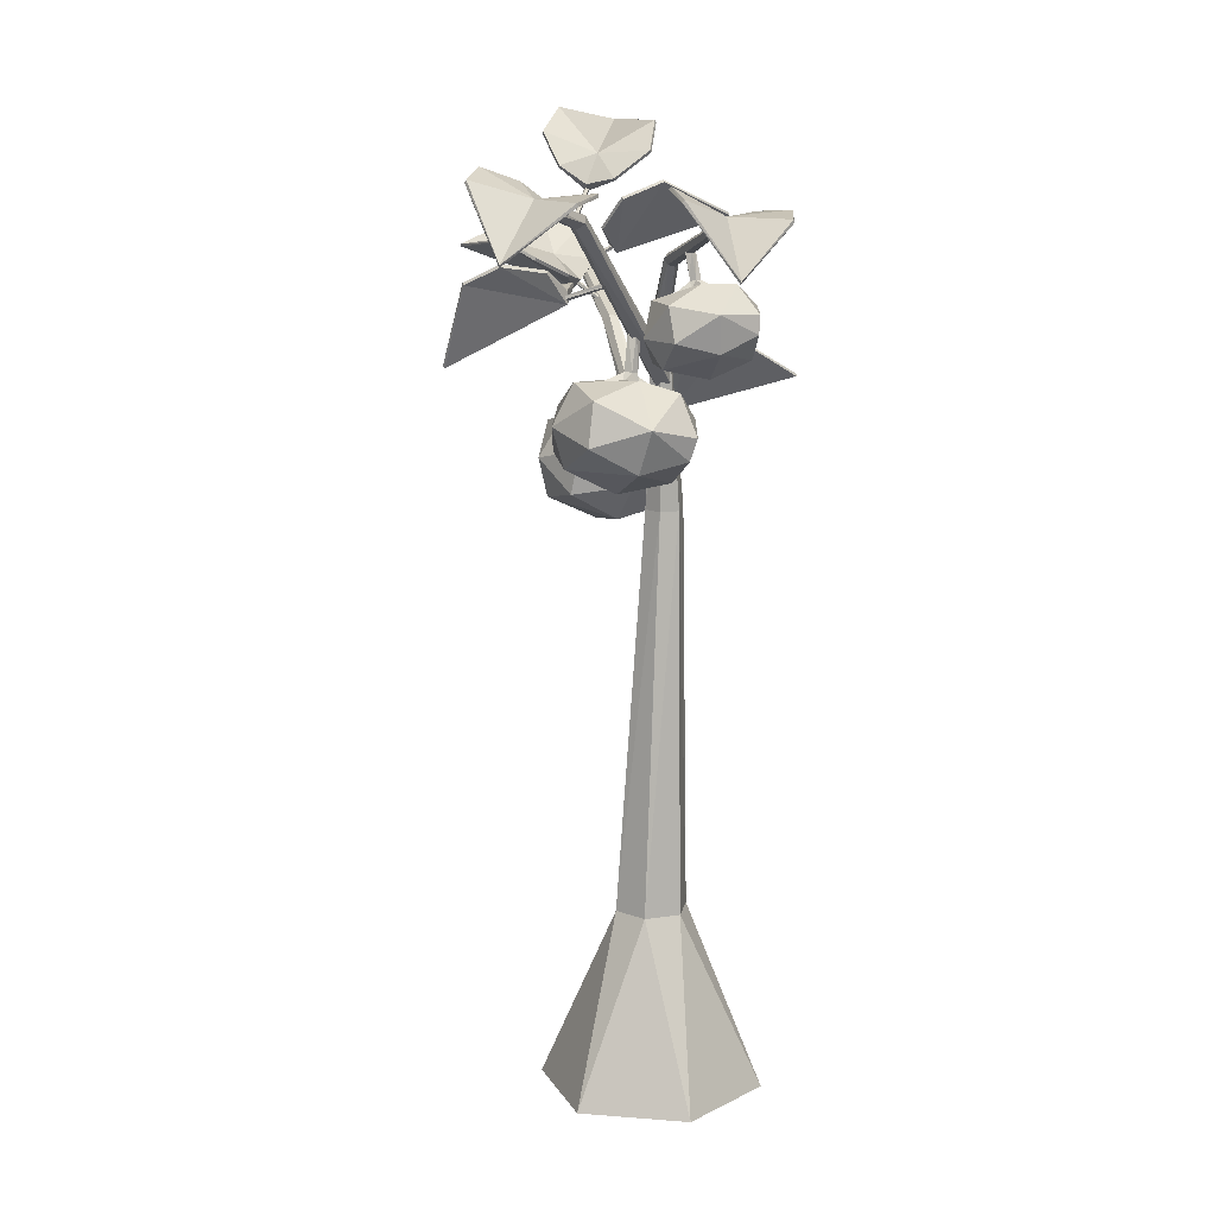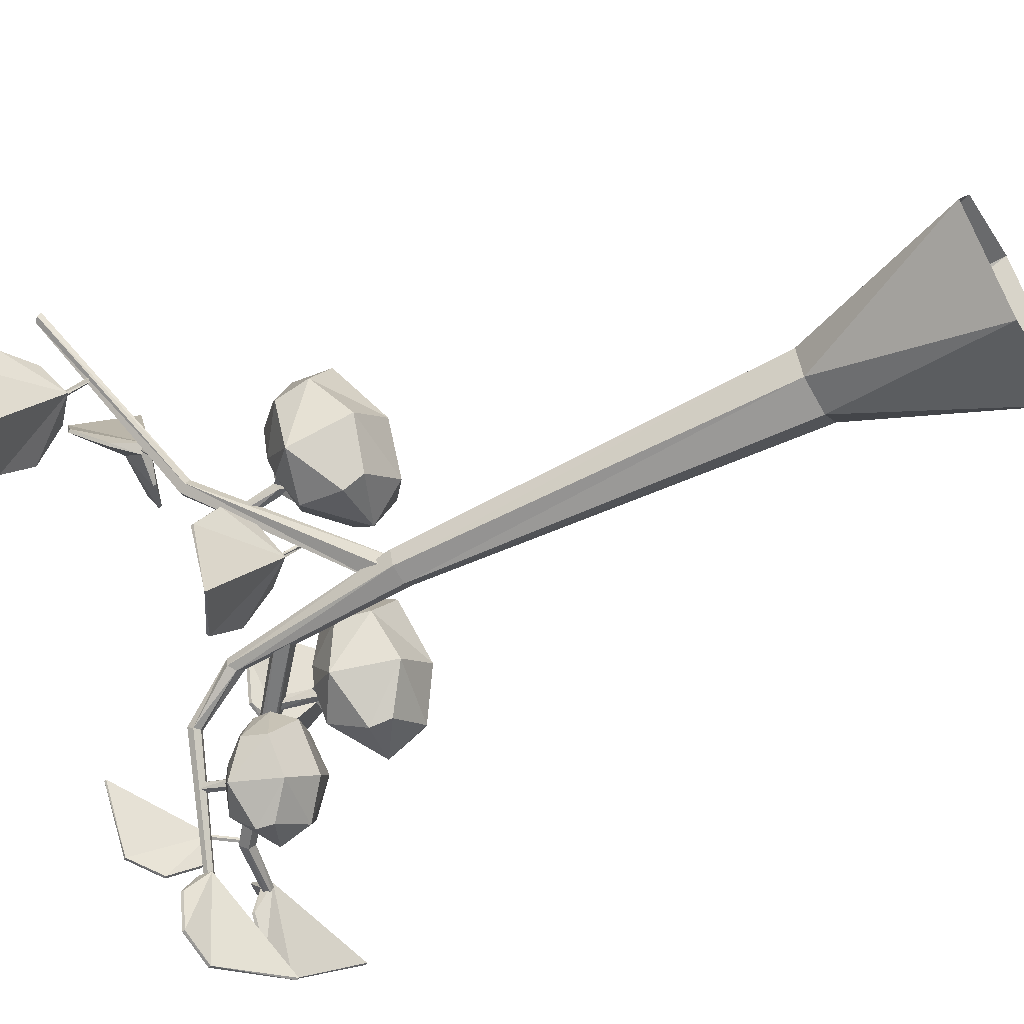
<metadata>
{"format":"obj","ext":"obj","renderer":"f3d","projection":"perspective","resolution":1024,"background":"white","views":[{"elev":13.1,"azim":115.6,"up":"+Y"},{"elev":-58.5,"azim":-59.2,"up":"+Z"}]}
</metadata>
<code>
v -0.1225 0.702 0.1346
v -0.1759 0.7126 0.1338
v -0.09388 0.7187 0.1539
v -0.1941 0.7428 0.156
v -0.1357 0.7246 0.252
v -0.1533 0.6888 0.1444
v -0.09356 0.7346 0.1864
v -0.1828 0.7587 0.1936
v -0.1472 0.7203 0.1611
v -0.1809 0.7609 0.1925
v -0.1351 0.727 0.2515
v -0.1516 0.6972 0.1363
v -0.1744 0.7146 0.132
v -0.1926 0.745 0.1544
v -0.09426 0.7374 0.1856
v -0.123 0.7044 0.1327
v -0.09427 0.7213 0.1523
v -0.09791 0.606 0.02425
v -0.04982 0.6225 0.009189
v -0.132 0.6182 0.01475
v -0.04322 0.653 -0.01674
v -0.1229 0.6251 -0.08863
v -0.07085 0.5965 0.006071
v -0.1437 0.6324 -0.01531
v -0.06656 0.6656 -0.04828
v -0.08515 0.6256 -0.007676
v -0.06824 0.6676 -0.04676
v -0.1236 0.6274 -0.08803
v -0.07111 0.6047 0.01403
v -0.05092 0.6243 0.01133
v -0.04437 0.655 -0.0148
v -0.1432 0.6352 -0.01476
v -0.09721 0.6085 0.0258
v -0.1315 0.6209 0.01612
v 0.07053 -0.002012 -0.07763
v -0.02643 -0.002012 -0.1036
v -0.0974 -0.002012 -0.03263
v -0.0491 -0.002012 0.06432
v 0.02553 -0.002012 0.0903
v 0.09651 -0.002012 0.01932
v -0.01126 0.6807 -0.01578
v -0.01758 0.6857 -0.01236
v -0.01843 0.6864 -0.003674
v -0.01295 0.6821 0.001605
v -0.006632 0.6771 -0.001808
v -0.005788 0.6764 -0.0105
v 0.02299 0.1615 0.01679
v -0.009025 0.1615 0.02536
v -0.03246 0.1615 0.001925
v -0.02388 0.1615 -0.03009
v 0.008134 0.1615 -0.03867
v 0.03157 0.1615 -0.01523
v -0.0342 0.5178 -0.02036
v -0.01732 0.5178 -0.02389
v -0.005821 0.5178 -0.01104
v -0.0112 0.5178 0.005342
v -0.02808 0.5178 0.008878
v -0.03958 0.5178 -0.003971
v 0.0135 0.7299 -0.03231
v 0.008126 0.7337 -0.03365
v 0.00692 0.7392 -0.03001
v 0.01109 0.7409 -0.02504
v 0.01647 0.7371 -0.02371
v 0.01768 0.7316 -0.02735
v 0.1053 0.7693 -0.1154
v 0.1017 0.7719 -0.1163
v 0.1008 0.7757 -0.1138
v 0.1037 0.7768 -0.1104
v 0.1074 0.7742 -0.1095
v 0.1082 0.7705 -0.112
v -0.01155 0.6288 -0.01746
v -0.01902 0.6382 -0.016
v -0.02046 0.64 -0.004156
v -0.01388 0.6317 0.001708
v -0.008374 0.6248 -0.006512
v 0.2123 0.789 -0.01179
v 0.2087 0.794 -0.01096
v 0.2081 0.795 -0.004797
v 0.2114 0.7906 -0.001822
v 0.214 0.7869 -0.006144
v 0.1463 0.7731 -0.000233
v 0.1407 0.78 -0.002599
v 0.1404 0.7804 -0.01176
v 0.1458 0.7737 -0.01506
v 0.1494 0.7692 -0.007931
v 0.06797 0.7211 -0.08159
v 0.05339 0.7182 -0.07706
v 0.03935 0.7164 -0.08452
v 0.04484 0.7124 -0.06988
v 0.03807 0.7077 -0.05648
v 0.05266 0.7134 -0.06102
v 0.06669 0.7118 -0.05355
v 0.06122 0.7174 -0.06821
v 0.05432 0.7246 -0.06954
v 0.04906 0.724 -0.07159
v 0.04574 0.7221 -0.0674
v 0.04896 0.7215 -0.06276
v 0.05426 0.723 -0.06408
v 0.04929 0.7514 -0.06246
v 0.04379 0.7506 -0.06354
v 0.04136 0.7487 -0.05878
v 0.04535 0.7484 -0.05475
v 0.05025 0.7501 -0.05703
v -0.06073 0.5868 0.0384
v -0.05813 0.5877 0.03739
v -0.05709 0.5857 0.03552
v -0.05905 0.5835 0.03538
v -0.0613 0.5842 0.03716
v -0.0734 0.6082 0.004771
v -0.07131 0.6073 0.002926
v -0.07215 0.6047 0.001851
v -0.07476 0.604 0.003031
v -0.07553 0.6062 0.004836
v 0.06763 0.6459 -0.0882
v 0.03993 0.6598 -0.1135
v 0.09275 0.6699 -0.1081
v 0.01362 0.6604 -0.08638
v 0.02905 0.6438 -0.06022
v 0.09038 0.6545 -0.05639
v 0.0646 0.6838 -0.1292
v 0.06023 0.6554 -0.03358
v 0.1112 0.6789 -0.0764
v 0.09821 0.7023 -0.1099
v 0.06155 0.6997 -0.1289
v 0.02299 0.7025 -0.1103
v 0.00851 0.6836 -0.0797
v 0.02016 0.6664 -0.04439
v 0.09258 0.6789 -0.04039
v 0.0199 0.6825 -0.04266
v 0.05377 0.6849 -0.02513
v 0.1048 0.7083 -0.06795
v 0.06712 0.7231 -0.08056
v 0.05489 0.7224 -0.106
v 0.03853 0.7177 -0.08348
v 0.03197 0.7124 -0.07008
v 0.02562 0.6988 -0.04618
v 0.05128 0.7103 -0.04821
v 0.07844 0.7089 -0.04078
v 0.05251 0.7148 -0.06843
v 0.1465 0.7741 -0.001844
v 0.1479 0.7752 -0.00378
v 0.1467 0.7746 -0.006044
v 0.1447 0.773 -0.005507
v 0.1446 0.7727 -0.002912
v 0.1226 0.8021 -0.003591
v 0.1239 0.8033 -0.005527
v 0.1228 0.8026 -0.00779
v 0.1208 0.801 -0.007254
v 0.1206 0.8007 -0.004658
v 0.193 0.7969 -0.03388
v 0.1973 0.8063 0.01727
v 0.2177 0.7997 -0.06103
v 0.2308 0.8188 0.03504
v 0.2985 0.7527 -0.01939
v 0.1934 0.7814 -0.004221
v 0.252 0.7952 -0.06082
v 0.2694 0.8114 0.02477
v 0.2235 0.7976 -0.009787
v 0.2697 0.8137 0.02296
v 0.2994 0.7549 -0.01994
v 0.1915 0.7924 -0.006002
v 0.1969 0.8088 0.01579
v 0.2307 0.8214 0.03358
v 0.2529 0.7979 -0.06016
v 0.1928 0.7998 -0.03342
v 0.2178 0.8027 -0.06068
v -0.09628 0.4882 0.0934
v -0.132 0.4963 0.05514
v -0.06053 0.4963 0.05514
v -0.1623 0.5209 0.08648
v -0.143 0.5138 0.1273
v -0.06053 0.5111 0.1251
v -0.09628 0.5072 0.02186
v -0.09628 0.5346 0.1511
v -0.03022 0.5209 0.08648
v -0.04572 0.5307 0.03273
v -0.09628 0.5263 0.01224
v -0.143 0.5517 0.0322
v -0.1623 0.5529 0.0797
v -0.1468 0.5516 0.1316
v -0.04957 0.5481 0.1285
v -0.143 0.5711 0.1236
v -0.09628 0.5751 0.1425
v -0.03022 0.5614 0.0779
v -0.07693 0.581 0.05396
v -0.09628 0.5681 0.0248
v -0.1156 0.581 0.05396
v -0.1236 0.585 0.07289
v -0.132 0.586 0.1092
v -0.09628 0.5907 0.09966
v -0.06053 0.586 0.1092
v -0.09628 0.583 0.07332
v 0.1062 0.7293 0.03935
v 0.05314 0.7144 0.0418
v 0.1322 0.7355 0.06765
v 0.03216 0.7071 0.07769
v 0.1166 0.6483 0.1299
v 0.0845 0.7024 0.03201
v 0.1356 0.7199 0.1007
v 0.04707 0.6921 0.115
v 0.08416 0.7096 0.06797
v 0.04784 0.6948 0.1163
v 0.1162 0.6502 0.1315
v 0.08129 0.7137 0.03377
v 0.05342 0.7174 0.04238
v 0.03242 0.7101 0.07852
v 0.1338 0.7218 0.1023
v 0.1045 0.7318 0.04007
v 0.1306 0.7379 0.06866
v 0.1386 0.8167 0.01247
v 0.1295 0.8069 -0.03274
v 0.1295 0.8425 0.03137
v 0.1099 0.8279 -0.05447
v 0.03945 0.8486 0.0113
v 0.1231 0.7975 -0.005093
v 0.1037 0.8602 0.03061
v 0.08199 0.8501 -0.04596
v 0.113 0.8269 -0.009352
v 0.08341 0.8523 -0.04546
v 0.04016 0.8506 0.01079
v 0.1309 0.8035 -0.008001
v 0.1315 0.8087 -0.03256
v 0.1117 0.8299 -0.05434
v 0.1045 0.862 0.02893
v 0.1402 0.8181 0.01093
v 0.131 0.8441 0.02989
v -0.08097 0.5796 0.05593
v -0.09628 0.5813 0.0641
v -0.1149 0.5786 0.05593
v -0.1066 0.5834 0.07418
v -0.1149 0.5856 0.09243
v -0.09628 0.5856 0.08426
v -0.07763 0.5852 0.09243
v -0.08598 0.5834 0.07418
v -0.0913 0.5914 0.06764
v -0.09809 0.5906 0.0655
v -0.1024 0.5927 0.07084
v -0.09824 0.5949 0.07628
v -0.09139 0.5941 0.0743
v -0.09156 0.6272 0.05995
v -0.09859 0.6272 0.05999
v -0.1007 0.6286 0.06655
v -0.09501 0.6294 0.07055
v -0.08935 0.6286 0.06648
v -0.01412 0.5204 0.00134
v -0.009771 0.5315 -0.007523
v -0.01877 0.5317 -0.01937
v -0.02867 0.5207 -0.01782
v -0.0258 0.5137 -0.005026
v -0.2715 0.7249 0.2126
v -0.2698 0.7293 0.2091
v -0.2733 0.7294 0.2045
v -0.2772 0.7251 0.2051
v -0.2761 0.7223 0.2101
v -0.1267 0.6691 0.0865
v -0.1203 0.6708 0.09235
v -0.121 0.6651 0.09898
v -0.1278 0.6597 0.09723
v -0.1313 0.6622 0.08952
v -0.1518 0.6776 0.1107
v -0.1544 0.6785 0.1113
v -0.1561 0.6762 0.1117
v -0.1545 0.6739 0.1113
v -0.1518 0.6748 0.1107
v -0.1513 0.7005 0.146
v -0.1539 0.7013 0.1472
v -0.1551 0.6989 0.1486
v -0.1531 0.6966 0.1483
v -0.1508 0.6976 0.1466
v 0.0802 0.7226 -0.002545
v 0.07859 0.7201 -0.003007
v 0.08052 0.7179 -0.00404
v 0.08331 0.7192 -0.004217
v 0.08311 0.7221 -0.003293
v 0.0857 0.7086 0.03771
v 0.08269 0.7085 0.03829
v 0.08165 0.7057 0.03765
v 0.08402 0.704 0.03667
v 0.08652 0.7058 0.03671
v 0.08082 0.7803 -0.1327
v 0.1055 0.7897 -0.08768
v 0.09242 0.7832 -0.1675
v 0.1433 0.8022 -0.08499
v 0.1832 0.7362 -0.1621
v 0.0932 0.7649 -0.1057
v 0.1239 0.7786 -0.1812
v 0.1744 0.7948 -0.11
v 0.1185 0.7811 -0.123
v 0.174 0.7971 -0.1118
v 0.1838 0.7383 -0.163
v 0.09074 0.7759 -0.1066
v 0.1046 0.7923 -0.08889
v 0.1426 0.8048 -0.08627
v 0.125 0.7813 -0.181
v 0.08085 0.7833 -0.1322
v 0.09266 0.7861 -0.1672
v 0.06947 0.5452 -0.005514
v 0.03288 0.5516 -0.03947
v 0.09875 0.5681 -0.03947
v 0.000906 0.5608 -0.005514
v 0.02229 0.551 0.03102
v 0.09875 0.5681 0.02844
v 0.06177 0.576 -0.06825
v 0.06177 0.576 0.05722
v 0.1226 0.5912 -0.005514
v 0.1036 0.6067 -0.05353
v 0.05699 0.5951 -0.07342
v 0.009186 0.6034 -0.04988
v -0.006636 0.5909 -0.005514
v 0.01041 0.5834 0.0425
v 0.1007 0.6033 0.03885
v 0.009186 0.6034 0.03885
v 0.05222 0.6141 0.05722
v 0.1131 0.6294 -0.005514
v 0.06448 0.6408 -0.02389
v 0.04818 0.6303 -0.05353
v 0.02883 0.6319 -0.02389
v 0.02144 0.6301 -0.005514
v 0.01524 0.6221 0.02844
v 0.04665 0.6364 0.02047
v 0.08111 0.6385 0.02844
v 0.04713 0.6345 -0.005514
v -0.2195 0.7056 0.1686
v -0.2175 0.7044 0.1667
v -0.2187 0.702 0.1657
v -0.2213 0.7016 0.1668
v -0.2218 0.7039 0.1686
v -0.2334 0.7266 0.1358
v -0.2309 0.728 0.1354
v -0.2293 0.7263 0.1335
v -0.231 0.724 0.1327
v -0.2335 0.7242 0.1342
v -0.2561 0.7284 0.1549
v -0.2063 0.7387 0.1398
v -0.2884 0.7447 0.1454
v -0.196 0.7682 0.1139
v -0.2785 0.7504 0.04199
v -0.2304 0.7155 0.1367
v -0.2982 0.7602 0.1153
v -0.2176 0.7836 0.08234
v -0.241 0.7462 0.1229
v -0.219 0.7857 0.08386
v -0.2789 0.7527 0.04259
v -0.2296 0.7238 0.1447
v -0.2072 0.7407 0.1419
v -0.1969 0.7703 0.1158
v -0.2973 0.7629 0.1159
v -0.255 0.7308 0.1564
v -0.2875 0.7472 0.1467
v 0.0645 0.6389 -0.02212
v 0.04776 0.6345 -0.01563
v 0.02966 0.6289 -0.02435
v 0.03812 0.6321 -0.005691
v 0.02966 0.6281 0.01296
v 0.04776 0.6345 0.004246
v 0.06585 0.6367 0.01296
v 0.0574 0.6369 -0.005691
v 0.05024 0.6452 -0.01055
v 0.04358 0.6435 -0.01283
v 0.03941 0.6424 -0.007001
v 0.04351 0.6435 -0.001121
v 0.0502 0.6451 -0.003314
v 0.0411 0.6799 -0.0103
v 0.03412 0.6782 -0.01099
v 0.03133 0.6775 -0.004354
v 0.03658 0.6788 -0.002104
v 0.04262 0.6803 -0.003245
f 9 10 11
f 12 13 9
f 9 13 14
f 15 9 11
f 12 9 16
f 16 9 17
f 17 9 15
f 9 14 10
f 6 5 8
f 6 4 2
f 7 5 6
f 1 3 6
f 3 7 6
f 6 8 4
f 10 8 11
f 11 8 5
f 6 2 12
f 12 2 13
f 4 14 2
f 2 14 13
f 5 7 11
f 11 7 15
f 6 12 1
f 1 12 16
f 3 1 17
f 17 1 16
f 3 17 7
f 7 17 15
f 4 8 14
f 14 8 10
f 26 27 28
f 29 30 26
f 26 30 31
f 32 26 28
f 29 26 33
f 33 26 34
f 34 26 32
f 26 31 27
f 23 22 25
f 23 21 19
f 24 22 23
f 18 20 23
f 20 24 23
f 23 25 21
f 27 25 28
f 28 25 22
f 23 19 29
f 29 19 30
f 21 31 19
f 19 31 30
f 22 24 28
f 28 24 32
f 23 29 18
f 18 29 33
f 20 18 34
f 34 18 33
f 20 34 24
f 24 34 32
f 21 25 31
f 31 25 27
f 35 36 51
f 51 36 50
f 36 37 50
f 50 37 49
f 37 38 49
f 49 38 48
f 47 48 39
f 39 40 47
f 47 40 52
f 40 35 52
f 52 35 51
f 47 56 48
f 48 56 57
f 48 57 49
f 49 57 58
f 50 49 53
f 53 49 58
f 54 50 53
f 51 50 54
f 55 52 54
f 52 55 47
f 47 55 56
f 54 53 41
f 41 53 42
f 55 54 46
f 46 54 41
f 55 46 56
f 56 46 45
f 56 45 57
f 57 45 44
f 57 44 58
f 58 44 43
f 53 58 42
f 42 58 43
f 59 41 60
f 41 42 60
f 42 43 60
f 60 43 61
f 44 62 43
f 43 62 61
f 45 63 44
f 44 63 62
f 46 64 45
f 45 64 63
f 46 41 64
f 64 41 59
f 60 66 59
f 59 66 65
f 61 67 60
f 60 67 66
f 61 62 67
f 67 62 68
f 62 63 68
f 68 63 69
f 63 64 69
f 69 64 70
f 59 65 64
f 64 65 70
f 39 48 38
f 54 52 51
f 71 72 84
f 84 72 83
f 72 73 83
f 83 73 82
f 74 81 73
f 73 81 82
f 75 85 74
f 74 85 81
f 75 71 85
f 85 71 84
f 82 81 78
f 78 81 79
f 82 78 83
f 83 78 77
f 83 77 84
f 84 77 76
f 84 76 85
f 85 76 80
f 81 85 79
f 79 85 80
f 86 87 94
f 88 95 87
f 87 95 94
f 88 89 95
f 95 89 96
f 90 97 89
f 89 97 96
f 90 91 97
f 97 91 98
f 92 98 91
f 92 93 98
f 86 94 93
f 93 94 98
f 99 94 100
f 94 95 100
f 95 96 100
f 100 96 101
f 96 97 101
f 97 98 101
f 101 98 102
f 102 98 103
f 103 98 99
f 98 94 99
f 104 105 109
f 109 105 110
f 106 111 105
f 105 111 110
f 107 112 106
f 106 112 111
f 108 113 107
f 107 113 112
f 108 104 113
f 113 104 109
f 114 115 116
f 115 114 117
f 114 118 117
f 114 119 118
f 114 116 119
f 116 115 120
f 118 119 121
f 119 116 122
f 116 120 123
f 123 120 124
f 120 115 124
f 124 115 125
f 115 117 125
f 125 117 126
f 118 127 117
f 117 127 126
f 118 121 127
f 121 119 128
f 119 122 128
f 122 116 123
f 126 127 129
f 121 130 127
f 127 130 129
f 121 128 130
f 128 122 131
f 122 123 131
f 124 133 123
f 123 133 132
f 124 125 133
f 133 125 134
f 126 135 125
f 125 135 134
f 129 136 126
f 126 136 135
f 129 130 136
f 136 130 137
f 128 138 130
f 130 138 137
f 128 131 138
f 138 131 132
f 131 123 132
f 133 134 132
f 136 137 135
f 138 132 137
f 132 134 139
f 134 135 139
f 135 137 139
f 137 132 139
f 140 141 145
f 145 141 146
f 141 142 146
f 146 142 147
f 143 148 142
f 142 148 147
f 144 149 143
f 143 149 148
f 140 145 144
f 144 145 149
f 158 159 160
f 161 162 158
f 158 162 163
f 164 158 160
f 161 158 165
f 165 158 166
f 166 158 164
f 158 163 159
f 155 154 157
f 155 153 151
f 156 154 155
f 150 152 155
f 152 156 155
f 155 157 153
f 159 157 160
f 160 157 154
f 155 151 161
f 161 151 162
f 153 163 151
f 151 163 162
f 154 156 160
f 160 156 164
f 155 161 150
f 150 161 165
f 152 150 166
f 166 150 165
f 152 166 156
f 156 166 164
f 153 157 163
f 163 157 159
f 167 168 169
f 168 167 170
f 167 171 170
f 167 172 171
f 167 169 172
f 169 168 173
f 171 172 174
f 172 169 175
f 169 173 176
f 176 173 177
f 173 168 177
f 177 168 178
f 168 170 178
f 178 170 179
f 171 180 170
f 170 180 179
f 171 174 180
f 174 172 181
f 172 175 181
f 175 169 176
f 179 180 182
f 174 183 180
f 180 183 182
f 174 181 183
f 181 175 184
f 175 176 184
f 177 186 176
f 176 186 185
f 177 178 186
f 186 178 187
f 179 188 178
f 178 188 187
f 182 189 179
f 179 189 188
f 182 183 189
f 189 183 190
f 181 191 183
f 183 191 190
f 181 184 191
f 191 184 185
f 184 176 185
f 186 187 185
f 189 190 188
f 191 185 190
f 185 187 192
f 187 188 192
f 188 190 192
f 190 185 192
f 201 202 203
f 204 205 201
f 201 205 206
f 207 201 203
f 204 201 208
f 208 201 209
f 209 201 207
f 201 206 202
f 198 197 200
f 198 196 194
f 199 197 198
f 193 195 198
f 195 199 198
f 198 200 196
f 202 200 203
f 203 200 197
f 198 194 204
f 204 194 205
f 196 206 194
f 194 206 205
f 197 199 203
f 203 199 207
f 198 204 193
f 193 204 208
f 195 193 209
f 209 193 208
f 195 209 199
f 199 209 207
f 196 200 206
f 206 200 202
f 218 219 220
f 221 222 218
f 218 222 223
f 224 218 220
f 221 218 225
f 225 218 226
f 226 218 224
f 218 223 219
f 215 214 217
f 215 213 211
f 216 214 215
f 210 212 215
f 212 216 215
f 215 217 213
f 219 217 220
f 220 217 214
f 215 211 221
f 221 211 222
f 213 223 211
f 211 223 222
f 214 216 220
f 220 216 224
f 215 221 210
f 210 221 225
f 212 210 226
f 226 210 225
f 212 226 216
f 216 226 224
f 213 217 223
f 223 217 219
f 227 228 235
f 235 228 236
f 229 237 228
f 228 237 236
f 229 230 237
f 231 238 230
f 230 238 237
f 231 232 238
f 233 239 232
f 232 239 238
f 233 234 239
f 227 235 234
f 234 235 239
f 235 236 240
f 240 236 241
f 236 237 241
f 241 237 242
f 237 238 242
f 242 238 243
f 238 239 243
f 243 239 244
f 239 235 244
f 244 235 240
f 245 246 257
f 257 246 256
f 247 255 246
f 246 255 256
f 248 259 247
f 247 259 255
f 248 249 259
f 259 249 258
f 249 245 258
f 258 245 257
f 250 251 252
f 253 254 252
f 254 250 252
f 255 252 256
f 256 252 251
f 256 251 257
f 257 251 250
f 257 250 258
f 258 250 254
f 259 258 253
f 253 258 254
f 255 259 252
f 252 259 253
f 260 261 265
f 265 261 266
f 262 267 261
f 261 267 266
f 263 268 262
f 262 268 267
f 264 269 263
f 263 269 268
f 264 260 269
f 269 260 265
f 275 270 276
f 270 271 276
f 276 271 277
f 272 278 271
f 271 278 277
f 273 279 272
f 272 279 278
f 274 275 273
f 273 275 279
f 274 270 275
f 288 289 290
f 291 292 288
f 288 292 293
f 294 288 290
f 291 288 295
f 295 288 296
f 296 288 294
f 288 293 289
f 285 284 287
f 285 283 281
f 286 284 285
f 280 282 285
f 282 286 285
f 285 287 283
f 289 287 290
f 290 287 284
f 285 281 291
f 291 281 292
f 283 293 281
f 281 293 292
f 284 286 290
f 290 286 294
f 285 291 280
f 280 291 295
f 282 280 296
f 296 280 295
f 282 296 286
f 286 296 294
f 283 287 293
f 293 287 289
f 297 298 299
f 298 297 300
f 297 301 300
f 297 302 301
f 297 299 302
f 299 298 303
f 301 302 304
f 302 299 305
f 299 303 306
f 306 303 307
f 303 298 307
f 307 298 308
f 298 300 308
f 308 300 309
f 301 310 300
f 300 310 309
f 301 304 310
f 304 302 311
f 302 305 311
f 305 299 306
f 309 310 312
f 304 313 310
f 310 313 312
f 304 311 313
f 311 305 314
f 305 306 314
f 307 316 306
f 306 316 315
f 307 308 316
f 316 308 317
f 309 318 308
f 308 318 317
f 312 319 309
f 309 319 318
f 312 313 319
f 319 313 320
f 311 321 313
f 313 321 320
f 311 314 321
f 321 314 315
f 314 306 315
f 316 317 315
f 319 320 318
f 321 315 320
f 315 317 322
f 317 318 322
f 318 320 322
f 320 315 322
f 328 323 329
f 323 324 329
f 329 324 330
f 325 331 324
f 324 331 330
f 326 332 325
f 325 332 331
f 327 328 326
f 326 328 332
f 327 323 328
f 341 342 343
f 344 345 341
f 341 345 346
f 347 341 343
f 344 341 348
f 348 341 349
f 349 341 347
f 341 346 342
f 338 337 340
f 338 336 334
f 339 337 338
f 333 335 338
f 335 339 338
f 338 340 336
f 342 340 343
f 343 340 337
f 338 334 344
f 344 334 345
f 336 346 334
f 334 346 345
f 337 339 343
f 343 339 347
f 338 344 333
f 333 344 348
f 335 333 349
f 349 333 348
f 335 349 339
f 339 349 347
f 336 340 346
f 346 340 342
f 350 351 358
f 358 351 359
f 352 360 351
f 351 360 359
f 352 353 360
f 354 361 353
f 353 361 360
f 354 355 361
f 356 362 355
f 355 362 361
f 356 357 362
f 362 357 358
f 350 358 357
f 358 359 363
f 363 359 364
f 359 360 364
f 364 360 365
f 360 361 365
f 365 361 366
f 361 362 366
f 366 362 367
f 362 358 367
f 367 358 363

</code>
